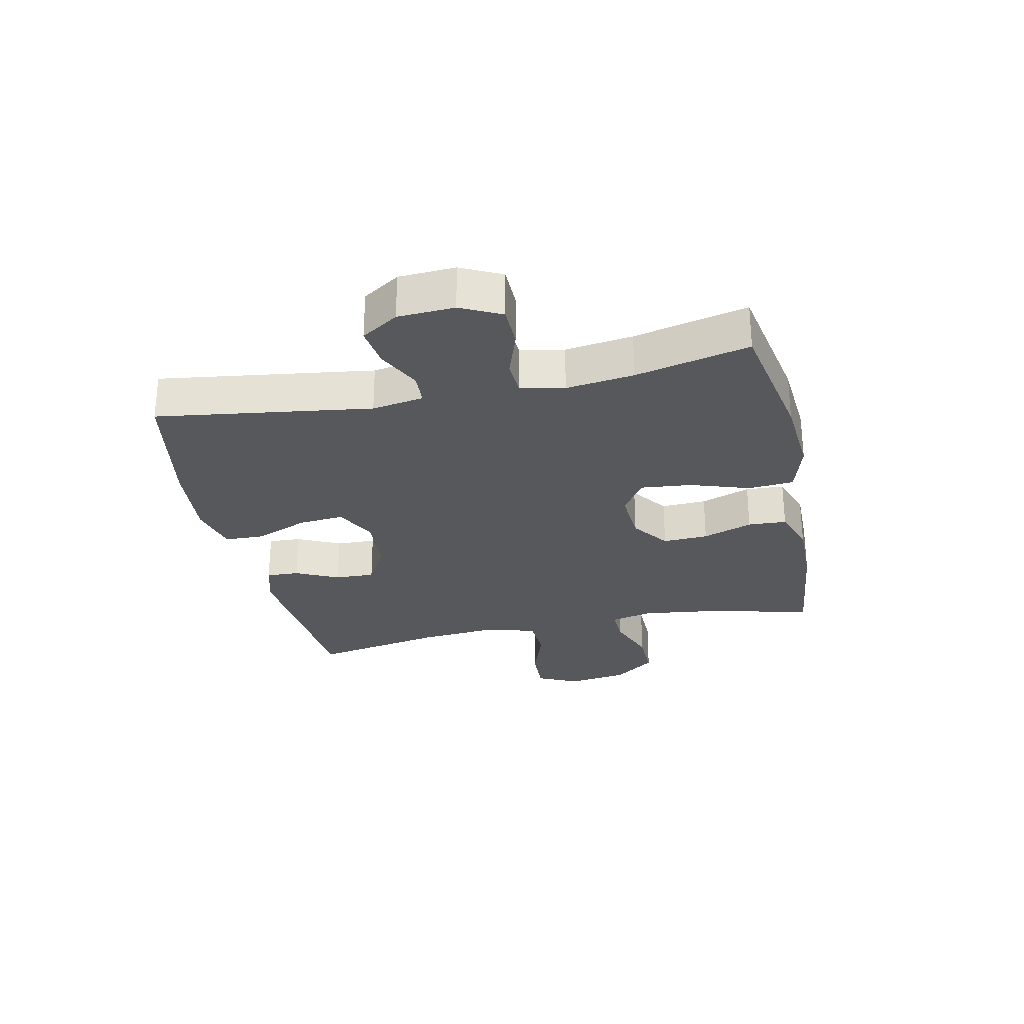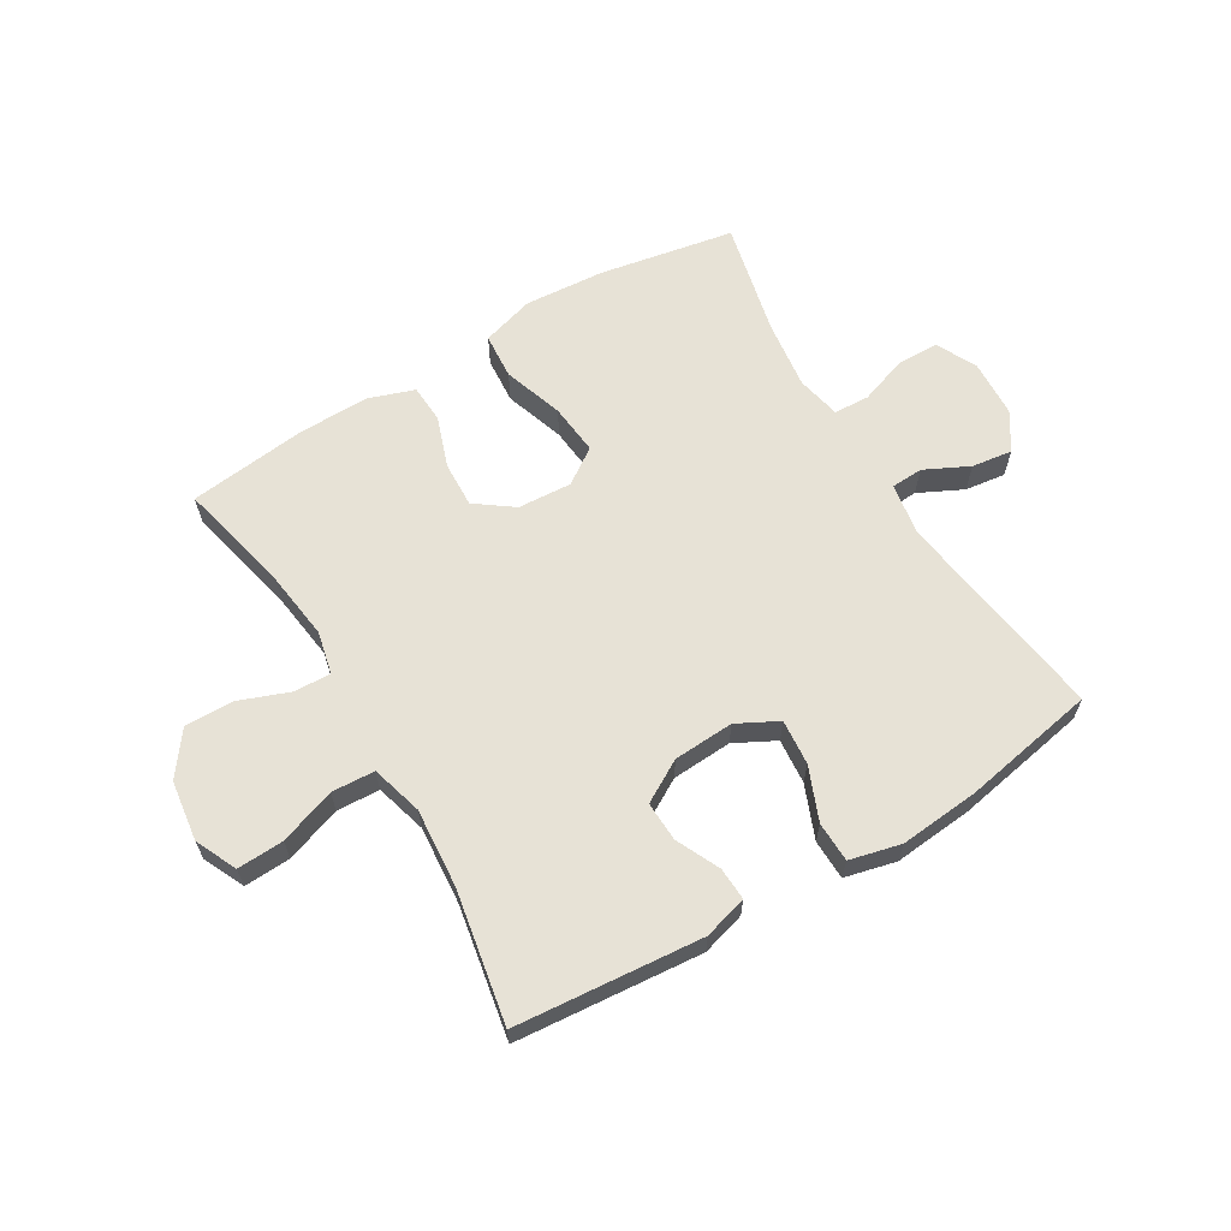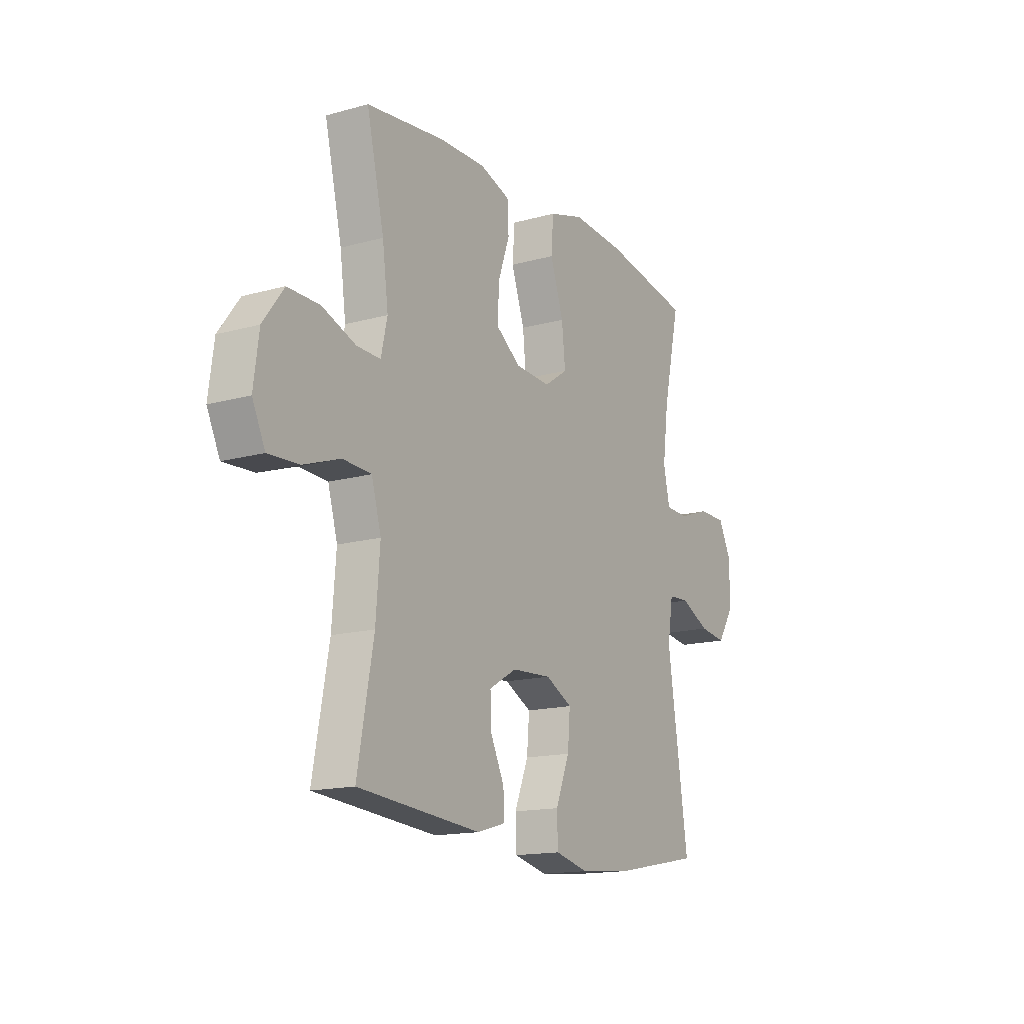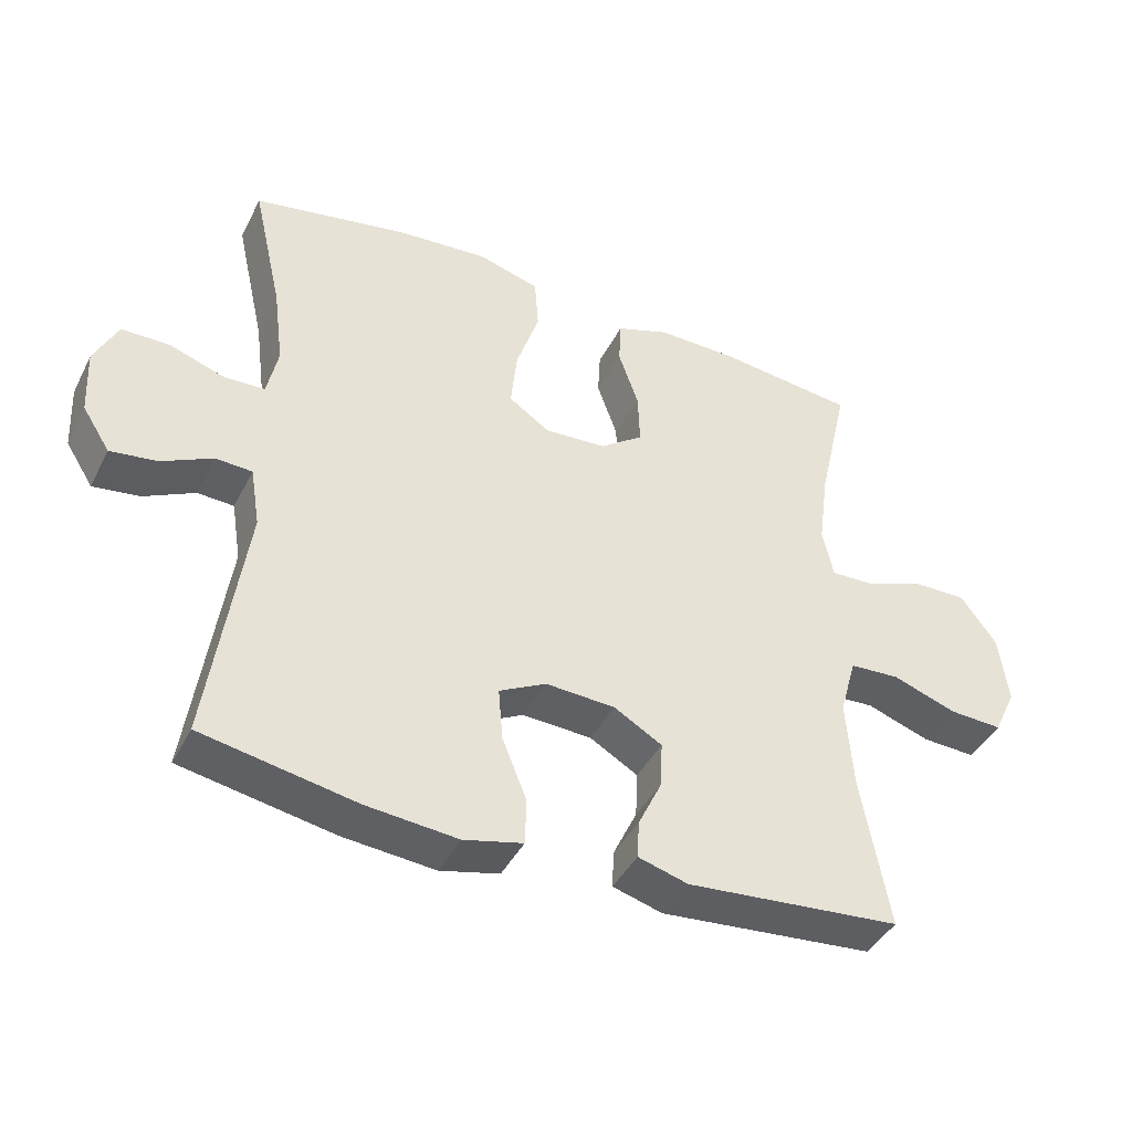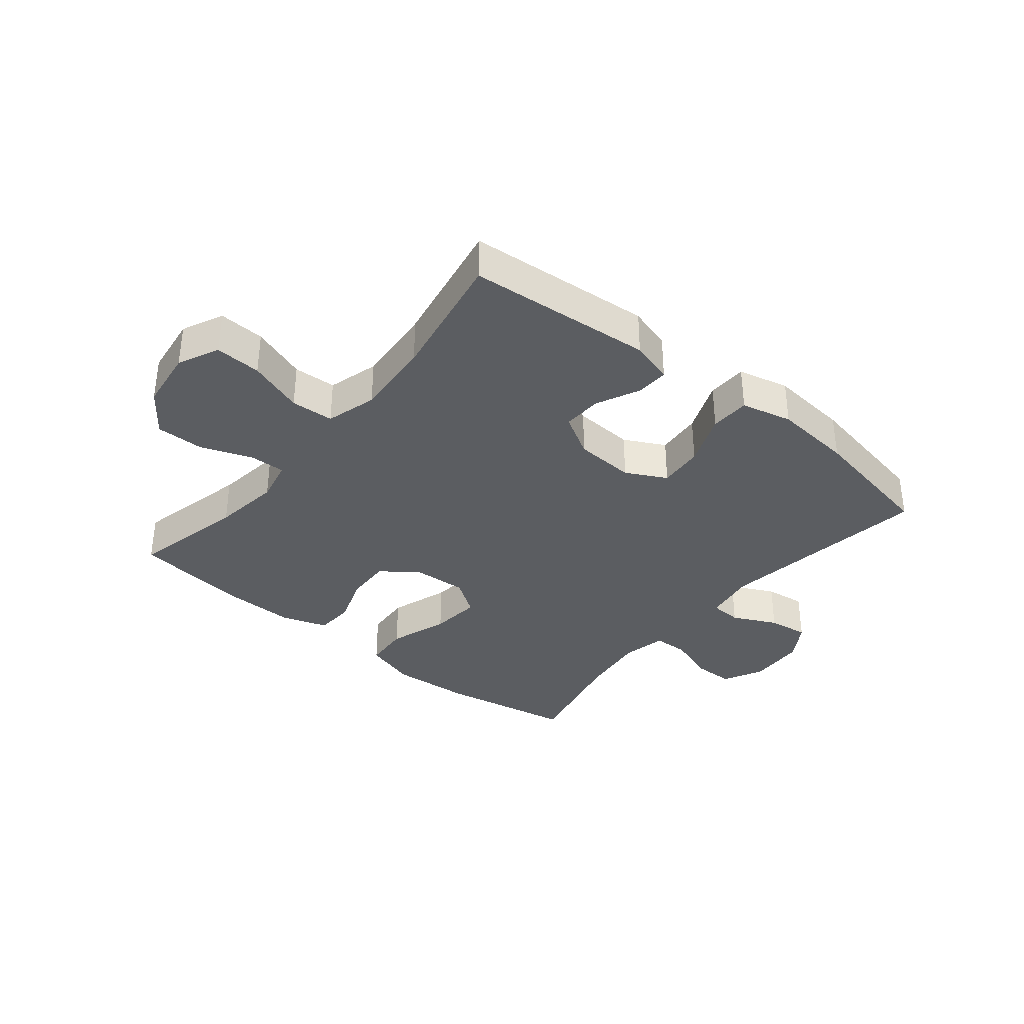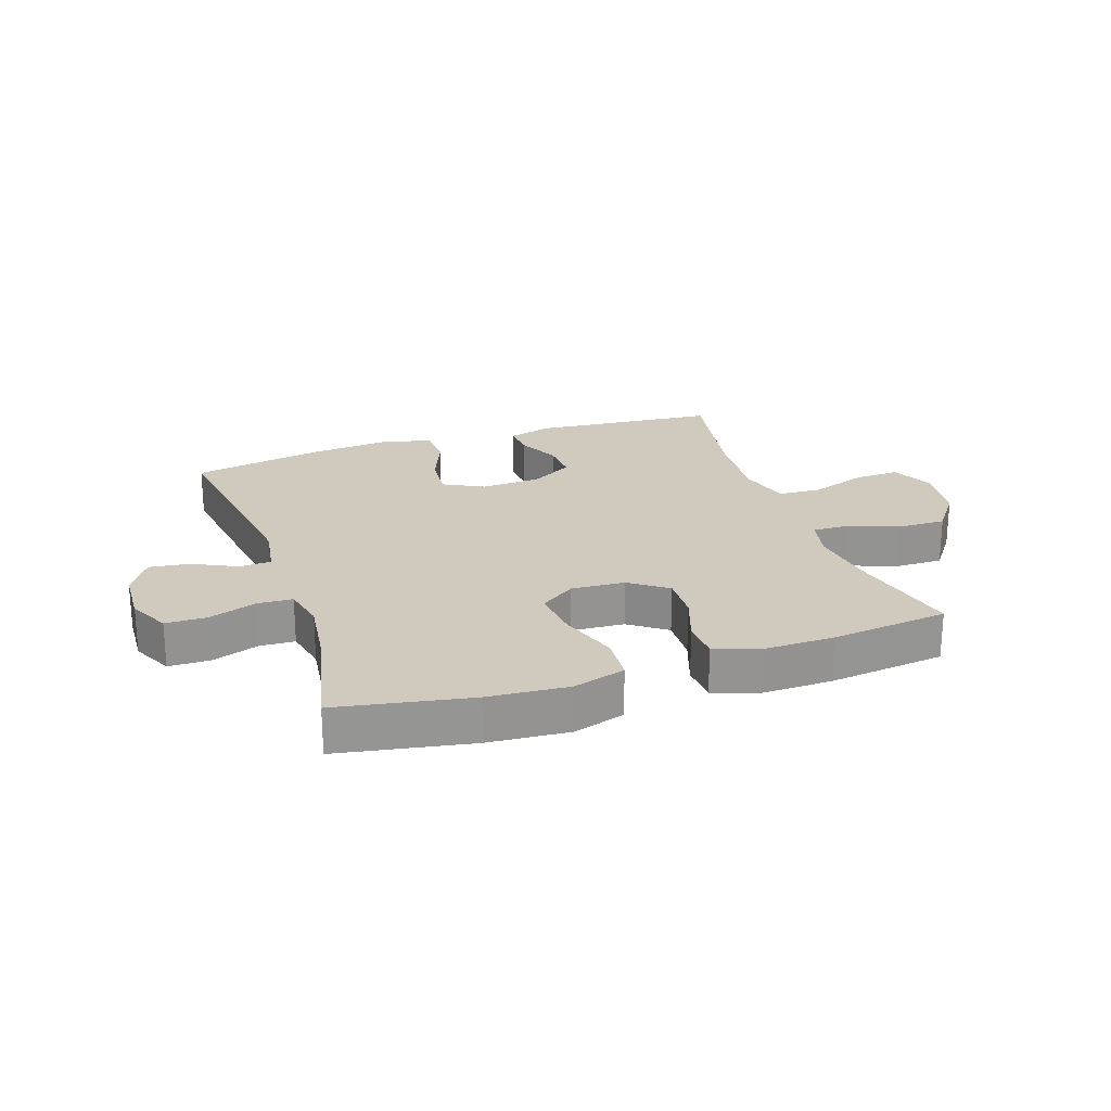
<metadata>
{"format":"obj","ext":"obj","renderer":"f3d","projection":"perspective","resolution":1024,"background":"white","views":[{"elev":-28.3,"azim":-77.7,"up":"+Y"},{"elev":63.6,"azim":149.2,"up":"+Y"},{"elev":-15.2,"azim":120.7,"up":"+Z"},{"elev":-41.8,"azim":-25.3,"up":"+Z"},{"elev":-35.7,"azim":140.7,"up":"+Y"},{"elev":23.1,"azim":-18.8,"up":"+Y"}]}
</metadata>
<code>
o path568
v -0.4618 0.0375 0.3034
v -0.447 0.0375 0.1873
v -0.4631 0.0375 0.1123
v -0.5232 0.0375 0.1096
v -0.6046 0.0375 0.1376
v -0.6755 0.0375 0.1368
v -0.7099 0.0375 0.06747
v -0.7052 0.0375 -0.02945
v -0.6647 0.0375 -0.093
v -0.5956 0.0375 -0.08353
v -0.5206 0.0375 -0.0467
v -0.4666 0.0375 -0.04947
v -0.4524 0.0375 -0.1379
v -0.5056 0.0375 -0.5039
v -0.2784 0.0375 -0.5464
v -0.143 0.0375 -0.5589
v -0.05588 0.0375 -0.5379
v -0.05392 0.0375 -0.4697
v -0.09015 0.0375 -0.3796
v -0.09659 0.0375 -0.3024
v -0.02734 0.0375 -0.2664
v 0.07517 0.0375 -0.2722
v 0.1465 0.0375 -0.3134
v 0.1434 0.0375 -0.3811
v 0.1085 0.0375 -0.4546
v 0.1056 0.0375 -0.5104
v 0.1793 0.0375 -0.5316
v 0.4963 0.0375 -0.5039
v 0.4556 0.0375 -0.2802
v 0.4451 0.0375 -0.1465
v 0.4697 0.0375 -0.05956
v 0.5431 0.0375 -0.05546
v 0.6381 0.0375 -0.08844
v 0.7171 0.0375 -0.09223
v 0.7501 0.0375 -0.0221
v 0.7365 0.0375 0.08042
v 0.6832 0.0375 0.1523
v 0.6006 0.0375 0.1512
v 0.5141 0.0375 0.1186
v 0.4526 0.0375 0.1167
v 0.4365 0.0375 0.1889
v 0.4517 0.0375 0.3038
v 0.4963 0.0375 0.4978
v 0.2955 0.0375 0.5215
v 0.1755 0.0375 0.5232
v 0.09753 0.0375 0.4966
v 0.0941 0.0375 0.4309
v 0.1238 0.0375 0.3458
v 0.1269 0.0375 0.2683
v 0.06325 0.0375 0.2219
v -0.02813 0.0375 0.2163
v -0.08842 0.0375 0.2575
v -0.07944 0.0375 0.3442
v -0.04537 0.0375 0.4456
v -0.05099 0.0375 0.5234
v -0.1407 0.0375 0.5499
v -0.2774 0.0375 0.5396
v -0.5056 0.0375 0.4978
v -0.4618 -0.0375 0.3034
v -0.447 -0.0375 0.1873
v -0.4631 -0.0375 0.1123
v -0.5232 -0.0375 0.1096
v -0.6046 -0.0375 0.1376
v -0.6755 -0.0375 0.1368
v -0.7099 -0.0375 0.06747
v -0.7052 -0.0375 -0.02945
v -0.6647 -0.0375 -0.093
v -0.5956 -0.0375 -0.08353
v -0.5206 -0.0375 -0.0467
v -0.4666 -0.0375 -0.04947
v -0.4524 -0.0375 -0.1379
v -0.5056 -0.0375 -0.5039
v -0.2784 -0.0375 -0.5464
v -0.143 -0.0375 -0.5589
v -0.05588 -0.0375 -0.5379
v -0.05392 -0.0375 -0.4697
v -0.09015 -0.0375 -0.3796
v -0.09659 -0.0375 -0.3024
v -0.02734 -0.0375 -0.2664
v 0.07517 -0.0375 -0.2722
v 0.1465 -0.0375 -0.3134
v 0.1434 -0.0375 -0.3811
v 0.1085 -0.0375 -0.4546
v 0.1056 -0.0375 -0.5104
v 0.1793 -0.0375 -0.5316
v 0.4963 -0.0375 -0.5039
v 0.4556 -0.0375 -0.2802
v 0.4451 -0.0375 -0.1465
v 0.4697 -0.0375 -0.05956
v 0.5431 -0.0375 -0.05546
v 0.6381 -0.0375 -0.08844
v 0.7171 -0.0375 -0.09223
v 0.7501 -0.0375 -0.0221
v 0.7365 -0.0375 0.08042
v 0.6832 -0.0375 0.1523
v 0.6006 -0.0375 0.1512
v 0.5141 -0.0375 0.1186
v 0.4526 -0.0375 0.1167
v 0.4365 -0.0375 0.1889
v 0.4517 -0.0375 0.3038
v 0.4963 -0.0375 0.4978
v 0.2955 -0.0375 0.5215
v 0.1755 -0.0375 0.5232
v 0.09753 -0.0375 0.4966
v 0.0941 -0.0375 0.4309
v 0.1238 -0.0375 0.3458
v 0.1269 -0.0375 0.2683
v 0.06325 -0.0375 0.2219
v -0.02813 -0.0375 0.2163
v -0.08842 -0.0375 0.2575
v -0.07944 -0.0375 0.3442
v -0.04537 -0.0375 0.4456
v -0.05099 -0.0375 0.5234
v -0.1407 -0.0375 0.5499
v -0.2774 -0.0375 0.5396
v -0.5056 -0.0375 0.4978
v -0.05099 0.0375 0.5234
v -0.05099 0.0375 0.5234
v -0.1407 0.0375 0.5499
v -0.2774 0.0375 0.5396
v -0.04537 0.0375 0.4456
v 0.2955 0.0375 0.5215
v 0.1755 0.0375 0.5232
v 0.09753 0.0375 0.4966
v 0.09753 0.0375 0.4966
v 0.4963 0.0375 0.4978
v 0.4963 0.0375 0.4978
v -0.5056 0.0375 0.4978
v -0.5056 0.0375 0.4978
v 0.0941 0.0375 0.4309
v -0.07944 0.0375 0.3442
v 0.1238 0.0375 0.3458
v 0.4517 0.0375 0.3038
v -0.4618 0.0375 0.3034
v 0.1269 0.0375 0.2683
v -0.08842 0.0375 0.2575
v -0.08842 0.0375 0.2575
v 0.4365 0.0375 0.1889
v -0.447 0.0375 0.1873
v 0.06325 0.0375 0.2219
v -0.02813 0.0375 0.2163
v 0.4526 0.0375 0.1167
v 0.4526 0.0375 0.1167
v -0.4631 0.0375 0.1123
v -0.4631 0.0375 0.1123
v 0.7365 0.0375 0.08042
v 0.6832 0.0375 0.1523
v 0.6006 0.0375 0.1512
v 0.5141 0.0375 0.1186
v -0.5232 0.0375 0.1096
v -0.6046 0.0375 0.1376
v -0.6755 0.0375 0.1368
v -0.6755 0.0375 0.1368
v -0.7099 0.0375 0.06747
v 0.7501 0.0375 -0.0221
v -0.7052 0.0375 -0.02945
v 0.7171 0.0375 -0.09223
v 0.7171 0.0375 -0.09223
v -0.6647 0.0375 -0.093
v -0.6647 0.0375 -0.093
v -0.5206 0.0375 -0.0467
v -0.4666 0.0375 -0.04947
v -0.4666 0.0375 -0.04947
v -0.5956 0.0375 -0.08353
v 0.4697 0.0375 -0.05956
v 0.4697 0.0375 -0.05956
v 0.5431 0.0375 -0.05546
v -0.4524 0.0375 -0.1379
v 0.6381 0.0375 -0.08844
v 0.4451 0.0375 -0.1465
v 0.4556 0.0375 -0.2802
v -0.02734 0.0375 -0.2664
v 0.07517 0.0375 -0.2722
v -0.09659 0.0375 -0.3024
v -0.09659 0.0375 -0.3024
v 0.1465 0.0375 -0.3134
v 0.1465 0.0375 -0.3134
v -0.09015 0.0375 -0.3796
v 0.1434 0.0375 -0.3811
v -0.05392 0.0375 -0.4697
v 0.1085 0.0375 -0.4546
v 0.4963 0.0375 -0.5039
v 0.4963 0.0375 -0.5039
v 0.1056 0.0375 -0.5104
v 0.1056 0.0375 -0.5104
v -0.05588 0.0375 -0.5379
v -0.05588 0.0375 -0.5379
v -0.5056 0.0375 -0.5039
v -0.5056 0.0375 -0.5039
v 0.1793 0.0375 -0.5316
v -0.2784 0.0375 -0.5464
v -0.143 0.0375 -0.5589
v -0.05099 -0.0375 0.5234
v -0.05099 -0.0375 0.5234
v -0.1407 -0.0375 0.5499
v -0.2774 -0.0375 0.5396
v -0.04537 -0.0375 0.4456
v 0.2955 -0.0375 0.5215
v 0.1755 -0.0375 0.5232
v 0.09753 -0.0375 0.4966
v 0.09753 -0.0375 0.4966
v 0.4963 -0.0375 0.4978
v 0.4963 -0.0375 0.4978
v -0.5056 -0.0375 0.4978
v -0.5056 -0.0375 0.4978
v 0.0941 -0.0375 0.4309
v -0.07944 -0.0375 0.3442
v 0.1238 -0.0375 0.3458
v 0.4517 -0.0375 0.3038
v -0.4618 -0.0375 0.3034
v 0.1269 -0.0375 0.2683
v -0.08842 -0.0375 0.2575
v -0.08842 -0.0375 0.2575
v 0.4365 -0.0375 0.1889
v -0.447 -0.0375 0.1873
v 0.06325 -0.0375 0.2219
v -0.02813 -0.0375 0.2163
v 0.4526 -0.0375 0.1167
v 0.4526 -0.0375 0.1167
v -0.4631 -0.0375 0.1123
v -0.4631 -0.0375 0.1123
v 0.7365 -0.0375 0.08042
v 0.6832 -0.0375 0.1523
v 0.6006 -0.0375 0.1512
v 0.5141 -0.0375 0.1186
v -0.5232 -0.0375 0.1096
v -0.6046 -0.0375 0.1376
v -0.6755 -0.0375 0.1368
v -0.6755 -0.0375 0.1368
v -0.7099 -0.0375 0.06747
v 0.7501 -0.0375 -0.0221
v -0.7052 -0.0375 -0.02945
v 0.7171 -0.0375 -0.09223
v 0.7171 -0.0375 -0.09223
v -0.6647 -0.0375 -0.093
v -0.6647 -0.0375 -0.093
v -0.5206 -0.0375 -0.0467
v -0.4666 -0.0375 -0.04947
v -0.4666 -0.0375 -0.04947
v -0.5956 -0.0375 -0.08353
v 0.4697 -0.0375 -0.05956
v 0.4697 -0.0375 -0.05956
v 0.5431 -0.0375 -0.05546
v -0.4524 -0.0375 -0.1379
v 0.6381 -0.0375 -0.08844
v 0.4451 -0.0375 -0.1465
v 0.4556 -0.0375 -0.2802
v -0.02734 -0.0375 -0.2664
v 0.07517 -0.0375 -0.2722
v -0.09659 -0.0375 -0.3024
v -0.09659 -0.0375 -0.3024
v 0.1465 -0.0375 -0.3134
v 0.1465 -0.0375 -0.3134
v -0.09015 -0.0375 -0.3796
v 0.1434 -0.0375 -0.3811
v -0.05392 -0.0375 -0.4697
v 0.1085 -0.0375 -0.4546
v 0.4963 -0.0375 -0.5039
v 0.4963 -0.0375 -0.5039
v 0.1056 -0.0375 -0.5104
v 0.1056 -0.0375 -0.5104
v -0.05588 -0.0375 -0.5379
v -0.05588 -0.0375 -0.5379
v -0.5056 -0.0375 -0.5039
v -0.5056 -0.0375 -0.5039
v 0.1793 -0.0375 -0.5316
v -0.2784 -0.0375 -0.5464
v -0.143 -0.0375 -0.5589
f 196 207 195
f 198 209 202
f 230 240 227
f 199 208 198
f 245 222 243
f 196 210 207
f 218 211 216
f 254 268 256
f 247 266 258
f 218 241 225
f 207 197 195
f 246 252 247
f 238 226 237
f 225 243 224
f 266 255 257
f 248 238 250
f 227 237 226
f 211 209 208
f 216 217 248
f 238 212 220
f 254 267 268
f 209 211 214
f 246 249 252
f 210 196 204
f 233 231 245
f 256 268 262
f 195 197 193
f 238 217 212
f 223 224 222
f 267 244 264
f 214 211 218
f 231 222 245
f 250 267 254
f 217 238 248
f 240 232 235
f 198 208 209
f 241 218 216
f 226 238 220
f 243 225 241
f 249 216 248
f 224 243 222
f 230 227 228
f 252 255 247
f 215 212 210
f 207 210 212
f 247 255 266
f 200 206 199
f 241 216 249
f 220 212 215
f 230 232 240
f 250 238 244
f 241 249 246
f 208 199 206
f 267 250 244
f 266 257 260
f 237 227 240
f 118 56 114 194
f 56 57 115 114
f 54 55 113 112
f 44 45 103 102
f 45 125 201 103
f 127 44 102 203
f 57 129 205 115
f 46 47 105 104
f 53 54 112 111
f 47 48 106 105
f 42 43 101 100
f 58 1 59 116
f 48 49 107 106
f 137 53 111 213
f 41 42 100 99
f 1 2 60 59
f 49 50 108 107
f 51 52 110 109
f 50 51 109 108
f 143 41 99 219
f 2 145 221 60
f 36 37 95 94
f 37 38 96 95
f 38 39 97 96
f 4 5 63 62
f 5 153 229 63
f 6 7 65 64
f 39 40 98 97
f 3 4 62 61
f 35 36 94 93
f 7 8 66 65
f 158 35 93 234
f 8 160 236 66
f 11 163 239 69
f 10 11 69 68
f 9 10 68 67
f 166 32 90 242
f 12 13 71 70
f 33 34 92 91
f 32 33 91 90
f 30 31 89 88
f 29 30 88 87
f 21 22 80 79
f 175 21 79 251
f 22 177 253 80
f 19 20 78 77
f 23 24 82 81
f 18 19 77 76
f 24 25 83 82
f 183 29 87 259
f 25 185 261 83
f 187 18 76 263
f 13 189 265 71
f 26 27 85 84
f 27 28 86 85
f 14 15 73 72
f 16 17 75 74
f 15 16 74 73
f 120 119 131
f 122 126 133
f 154 151 164
f 123 122 132
f 169 167 146
f 120 131 134
f 142 140 135
f 178 180 192
f 171 182 190
f 142 149 165
f 131 119 121
f 170 171 176
f 162 161 150
f 149 148 167
f 190 181 179
f 172 174 162
f 151 150 161
f 135 132 133
f 140 172 141
f 162 144 136
f 178 192 191
f 133 138 135
f 170 176 173
f 134 128 120
f 157 169 155
f 180 186 192
f 119 117 121
f 162 136 141
f 147 146 148
f 191 188 168
f 138 142 135
f 155 169 146
f 174 178 191
f 141 172 162
f 164 159 156
f 122 133 132
f 165 140 142
f 150 144 162
f 167 165 149
f 173 172 140
f 148 146 167
f 154 152 151
f 176 171 179
f 139 134 136
f 131 136 134
f 171 190 179
f 124 123 130
f 165 173 140
f 144 139 136
f 154 164 156
f 174 168 162
f 165 170 173
f 132 130 123
f 191 168 174
f 190 184 181
f 161 164 151

</code>
